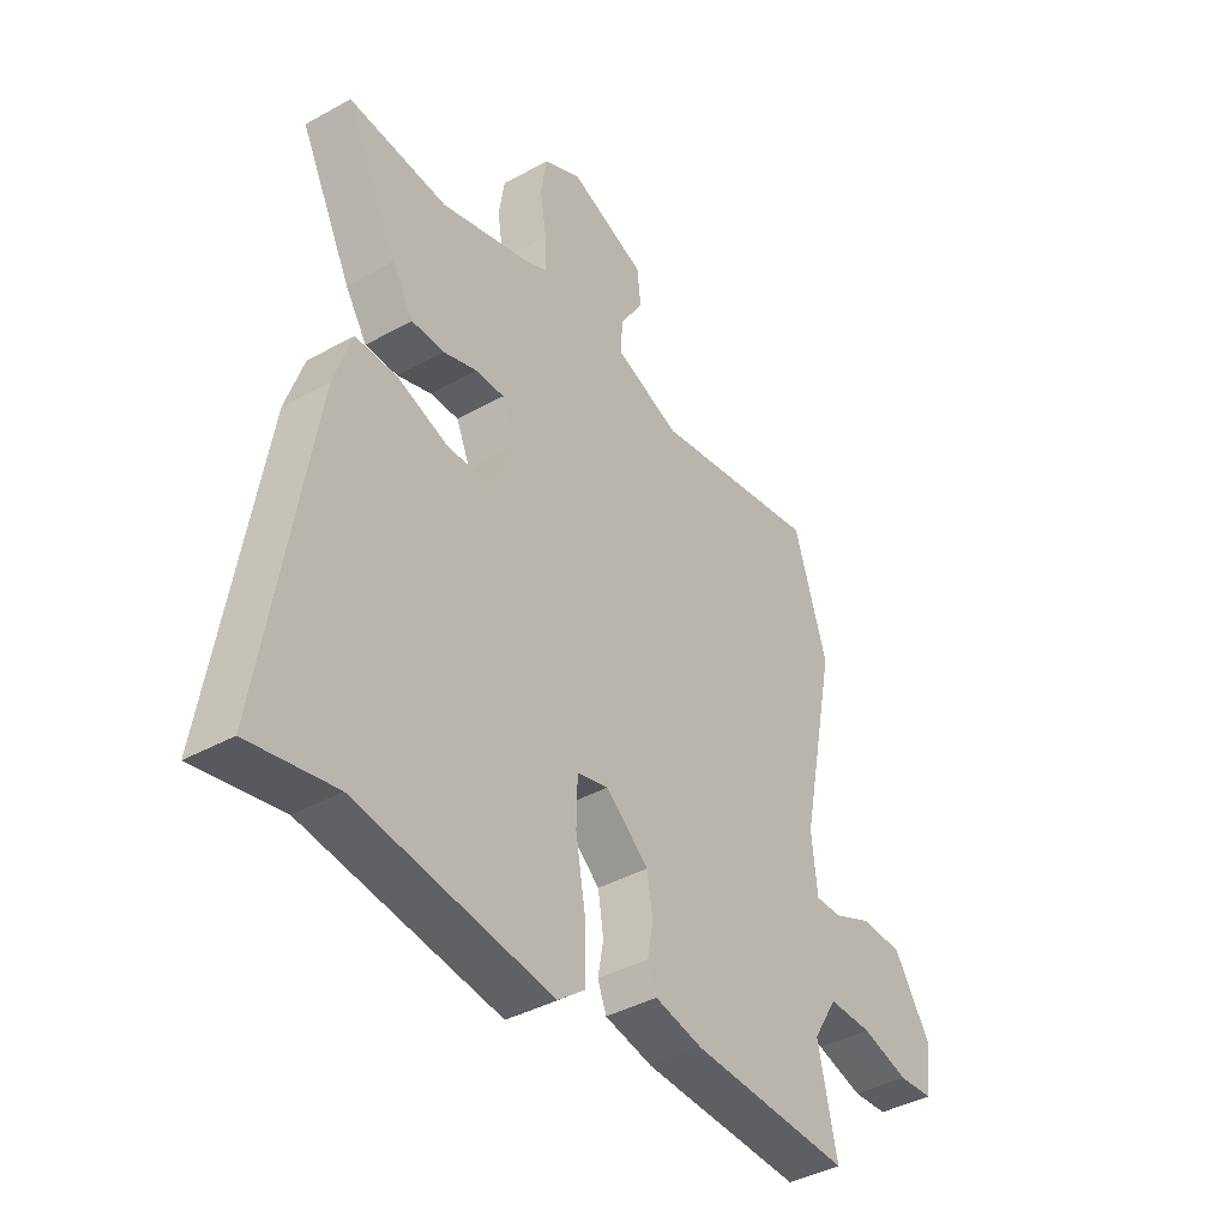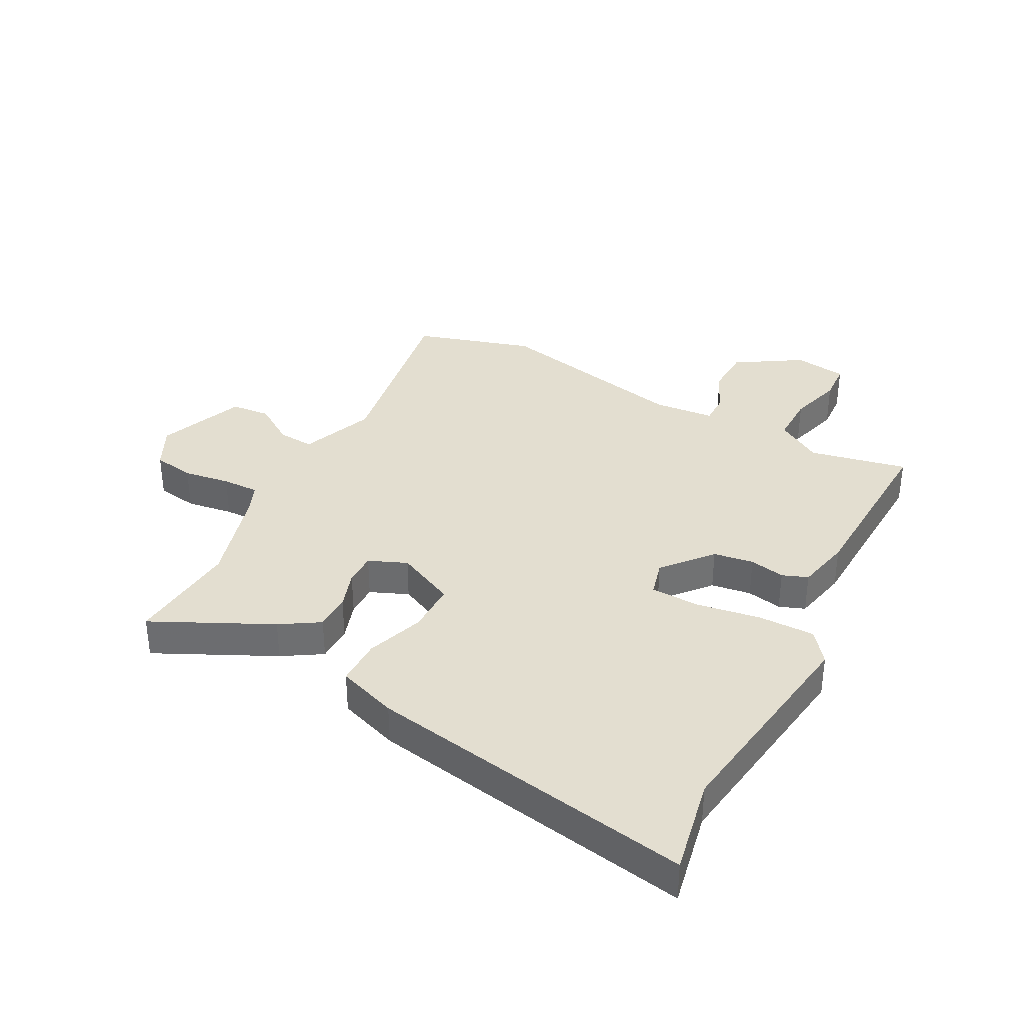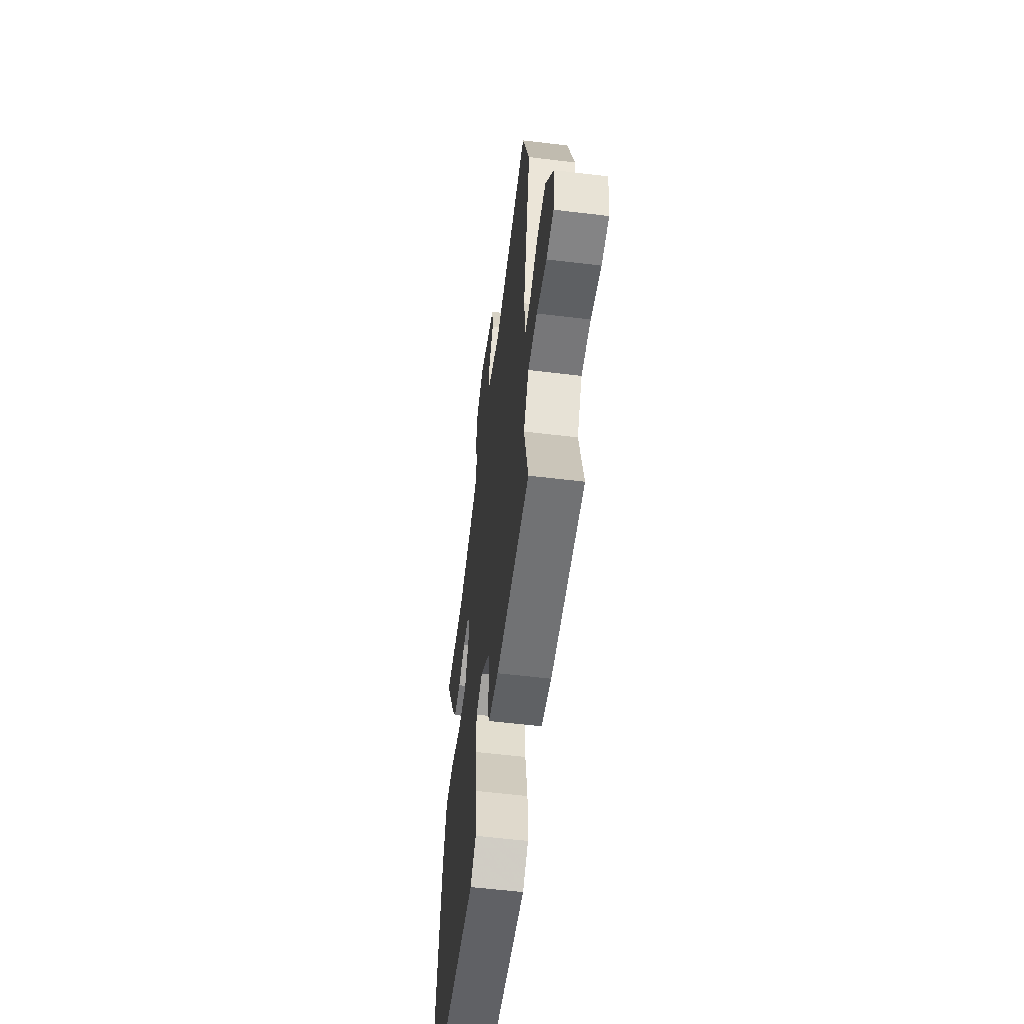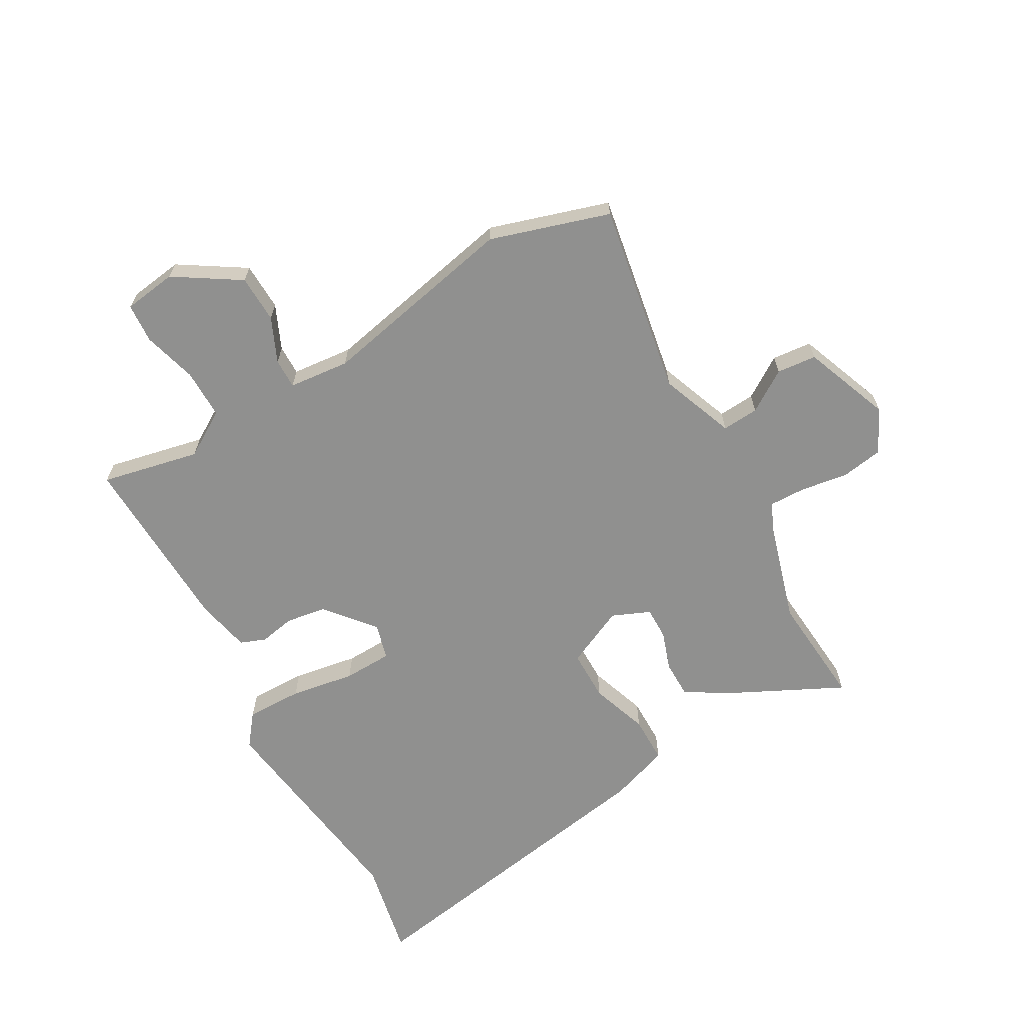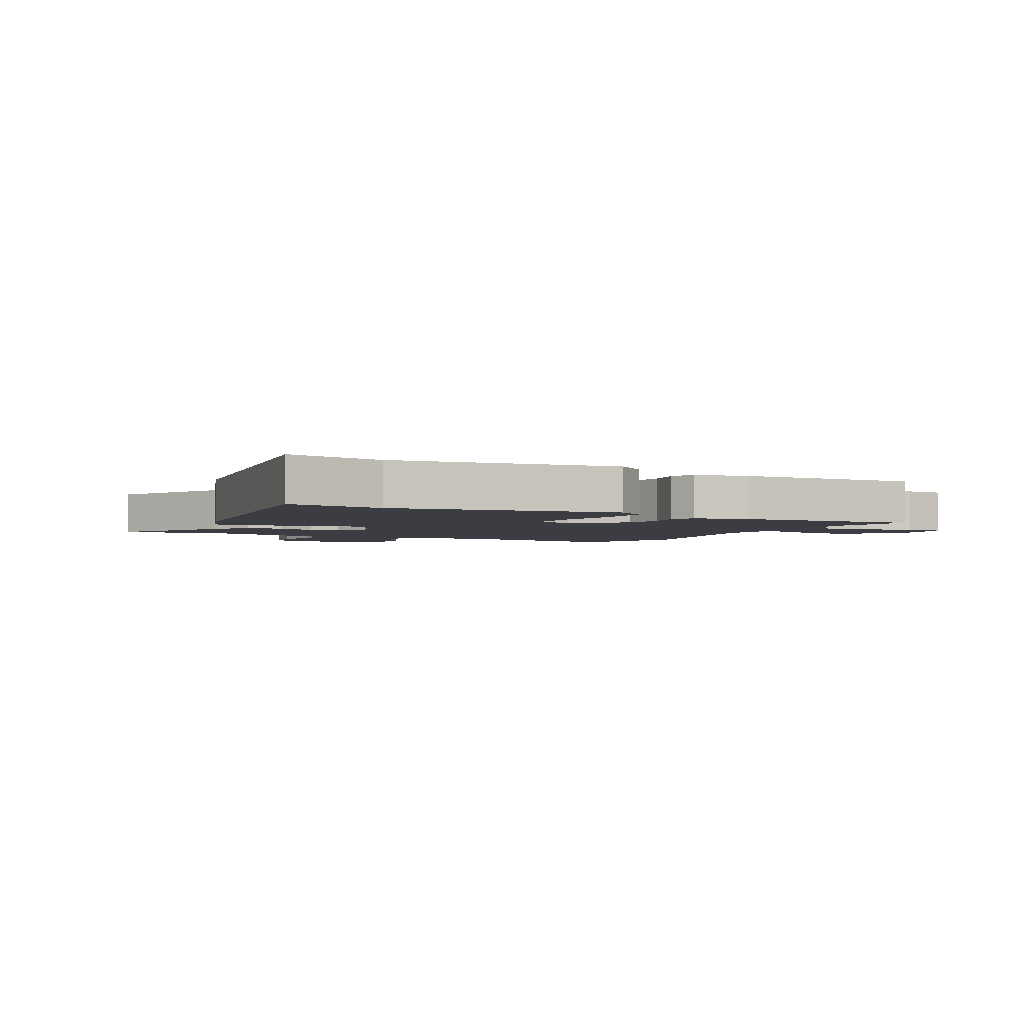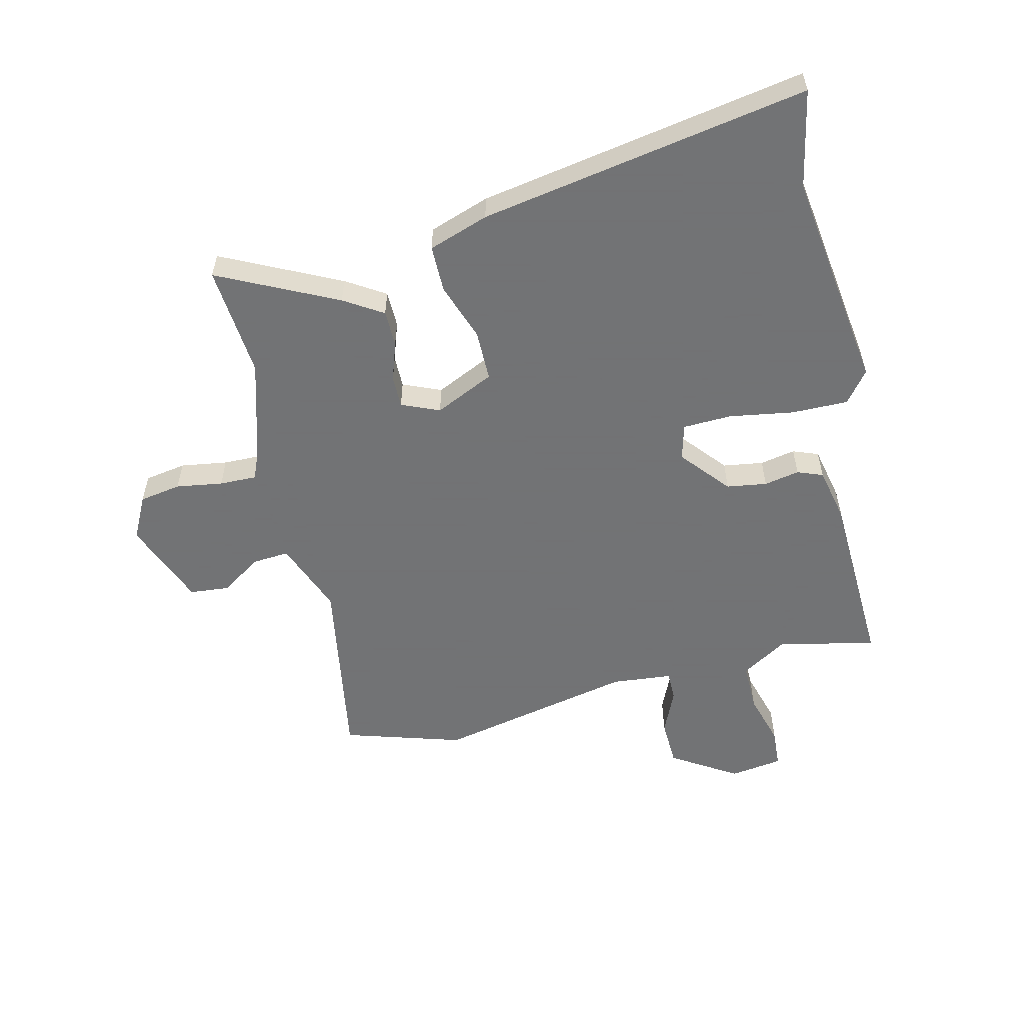
<metadata>
{"format":"obj","ext":"obj","renderer":"f3d","projection":"perspective","resolution":1024,"background":"white","views":[{"elev":-40.4,"azim":124.3,"up":"+Z"},{"elev":35.8,"azim":118.7,"up":"+Y"},{"elev":-57.2,"azim":-97.2,"up":"+Z"},{"elev":-65.6,"azim":-60.0,"up":"+Y"},{"elev":-2.9,"azim":152.7,"up":"+Y"},{"elev":-55.7,"azim":104.1,"up":"+Y"}]}
</metadata>
<code>
v 0.365 0.07 0.49
v 0.556 0.07 0.504
v 0.456 0.07 0.305
v 0.414 0.07 0.24
v 0.352 0.07 0.24
v 0.286 0.07 0.263
v 0.231 0.07 0.264
v 0.203 0.07 0.2
v 0.249 0.07 0.099
v 0.336 0.07 0.098
v 0.434 0.07 0.131
v 0.514 0.07 0.13
v 0.548 0.07 0.028
v 0.639 0.07 -0.529
v 0.474 0.07 -0.494
v 0.098 0.07 -0.542
v 0.045 0.07 -0.5
v 0.047 0.07 -0.404
v 0.066 0.07 -0.295
v 0.064 0.07 -0.212
v 0.003 0.07 -0.195
v -0.08 0.07 -0.263
v -0.091 0.07 -0.331
v -0.08 0.07 -0.391
v -0.097 0.07 -0.434
v -0.19 0.07 -0.453
v -0.499 0.07 -0.462
v -0.462 0.07 -0.296
v -0.509 0.07 -0.218
v -0.593 0.07 -0.218
v -0.684 0.07 -0.243
v -0.751 0.07 -0.238
v -0.763 0.07 -0.148
v -0.692 0.07 -0.038
v -0.611 0.07 -0.036
v -0.536 0.07 -0.07
v -0.485 0.07 -0.071
v -0.474 0.07 0.032
v -0.542 0.07 0.369
v -0.478 0.07 0.57
v -0.153 0.07 0.511
v -0.027 0.07 0.558
v -0.031 0.07 0.62
v -0.076 0.07 0.69
v -0.069 0.07 0.757
v 0.079 0.07 0.813
v 0.152 0.07 0.775
v 0.163 0.07 0.704
v 0.15 0.07 0.625
v 0.148 0.07 0.562
v 0.196 0.07 0.541
v 0.365 0 0.49
v 0.556 0 0.504
v 0.456 0 0.305
v 0.414 0 0.24
v 0.352 0 0.24
v 0.286 0 0.263
v 0.231 0 0.264
v 0.203 0 0.2
v 0.249 0 0.099
v 0.336 0 0.098
v 0.434 0 0.131
v 0.514 0 0.13
v 0.548 0 0.028
v 0.639 0 -0.529
v 0.474 0 -0.494
v 0.098 0 -0.542
v 0.045 0 -0.5
v 0.047 0 -0.404
v 0.066 0 -0.295
v 0.064 0 -0.212
v 0.003 0 -0.195
v -0.08 0 -0.263
v -0.091 0 -0.331
v -0.08 0 -0.391
v -0.097 0 -0.434
v -0.19 0 -0.453
v -0.499 0 -0.462
v -0.462 0 -0.296
v -0.509 0 -0.218
v -0.593 0 -0.218
v -0.684 0 -0.243
v -0.751 0 -0.238
v -0.763 0 -0.148
v -0.692 0 -0.038
v -0.611 0 -0.036
v -0.536 0 -0.07
v -0.485 0 -0.071
v -0.474 0 0.032
v -0.542 0 0.369
v -0.478 0 0.57
v -0.153 0 0.511
v -0.027 0 0.558
v -0.031 0 0.62
v -0.076 0 0.69
v -0.069 0 0.757
v 0.079 0 0.813
v 0.152 0 0.775
v 0.163 0 0.704
v 0.15 0 0.625
v 0.148 0 0.562
v 0.196 0 0.541
f 47 48 49
f 46 47 49
f 45 46 49
f 44 45 49
f 43 44 49
f 42 43 49 50
f 41 42 50 51
f 38 39 40 41
f 41 51 1
f 38 41 1
f 37 38 1
f 34 35 36
f 33 34 36
f 32 33 36
f 31 32 36
f 30 31 36
f 29 30 36 37
f 26 27 28
f 25 26 28
f 24 25 28
f 23 24 28
f 28 29 37
f 23 28 37
f 22 23 37
f 17 18 19
f 16 17 19
f 15 16 19
f 15 19 20
f 14 15 20
f 13 14 20
f 12 13 20
f 11 12 20
f 10 11 20
f 9 10 20 21
f 4 5 6
f 3 4 6
f 2 3 6
f 1 2 6
f 1 6 7
f 37 1 7
f 21 22 37
f 9 21 37
f 8 9 37
f 7 8 37
f 100 99 98
f 100 98 97
f 100 97 96
f 100 96 95
f 100 95 94
f 101 100 94 93
f 102 101 93 92
f 92 91 90 89
f 52 102 92
f 52 92 89
f 52 89 88
f 87 86 85
f 87 85 84
f 87 84 83
f 87 83 82
f 87 82 81
f 88 87 81 80
f 79 78 77
f 79 77 76
f 79 76 75
f 79 75 74
f 88 80 79
f 88 79 74
f 88 74 73
f 70 69 68
f 70 68 67
f 70 67 66
f 71 70 66
f 71 66 65
f 71 65 64
f 71 64 63
f 71 63 62
f 71 62 61
f 72 71 61 60
f 57 56 55
f 57 55 54
f 57 54 53
f 57 53 52
f 58 57 52
f 58 52 88
f 88 73 72
f 88 72 60
f 88 60 59
f 88 59 58
f 1 52 53 2
f 2 53 54 3
f 3 54 55 4
f 4 55 56 5
f 5 56 57 6
f 6 57 58 7
f 7 58 59 8
f 8 59 60 9
f 9 60 61 10
f 10 61 62 11
f 11 62 63 12
f 12 63 64 13
f 13 64 65 14
f 14 65 66 15
f 15 66 67 16
f 16 67 68 17
f 17 68 69 18
f 18 69 70 19
f 19 70 71 20
f 20 71 72 21
f 21 72 73 22
f 22 73 74 23
f 23 74 75 24
f 24 75 76 25
f 25 76 77 26
f 26 77 78 27
f 27 78 79 28
f 28 79 80 29
f 29 80 81 30
f 30 81 82 31
f 31 82 83 32
f 32 83 84 33
f 33 84 85 34
f 34 85 86 35
f 35 86 87 36
f 36 87 88 37
f 37 88 89 38
f 38 89 90 39
f 39 90 91 40
f 40 91 92 41
f 41 92 93 42
f 42 93 94 43
f 43 94 95 44
f 44 95 96 45
f 45 96 97 46
f 46 97 98 47
f 47 98 99 48
f 48 99 100 49
f 49 100 101 50
f 50 101 102 51
f 51 102 52 1

</code>
